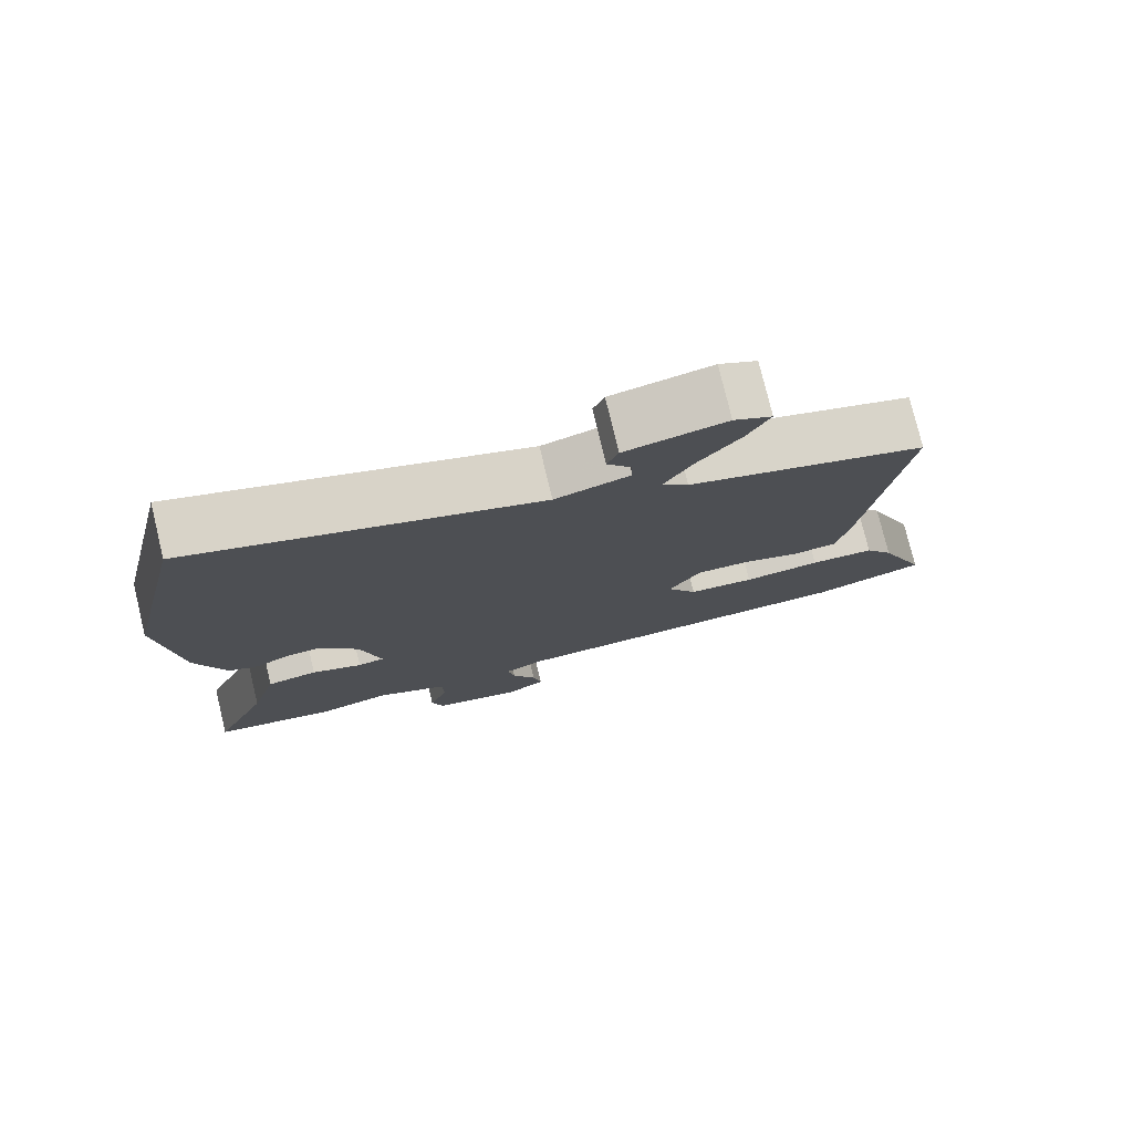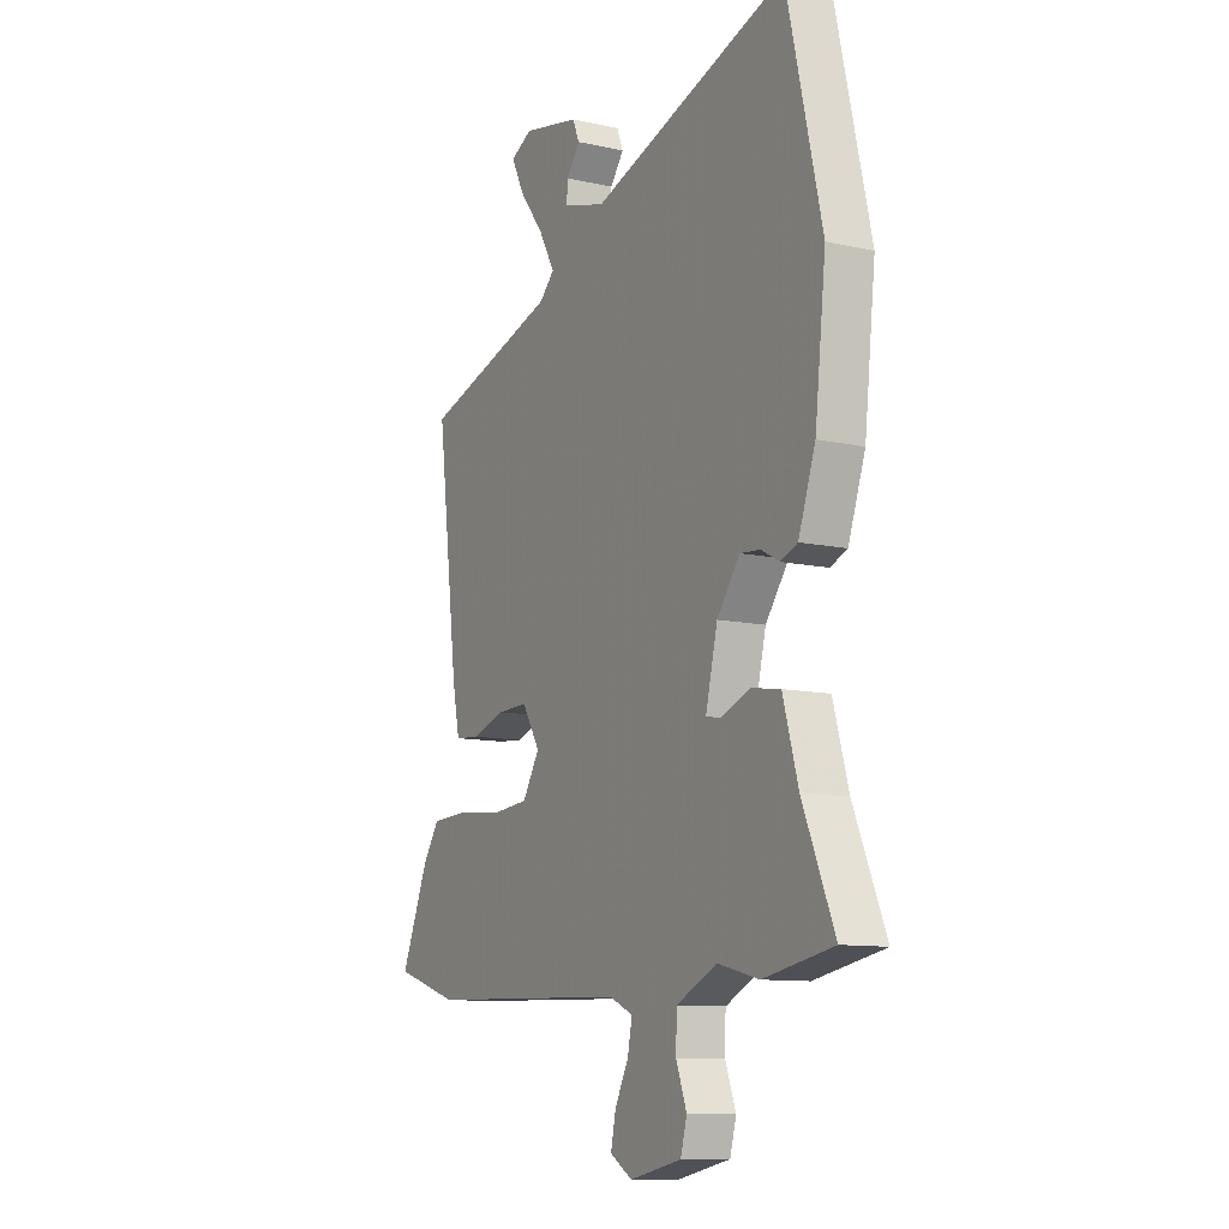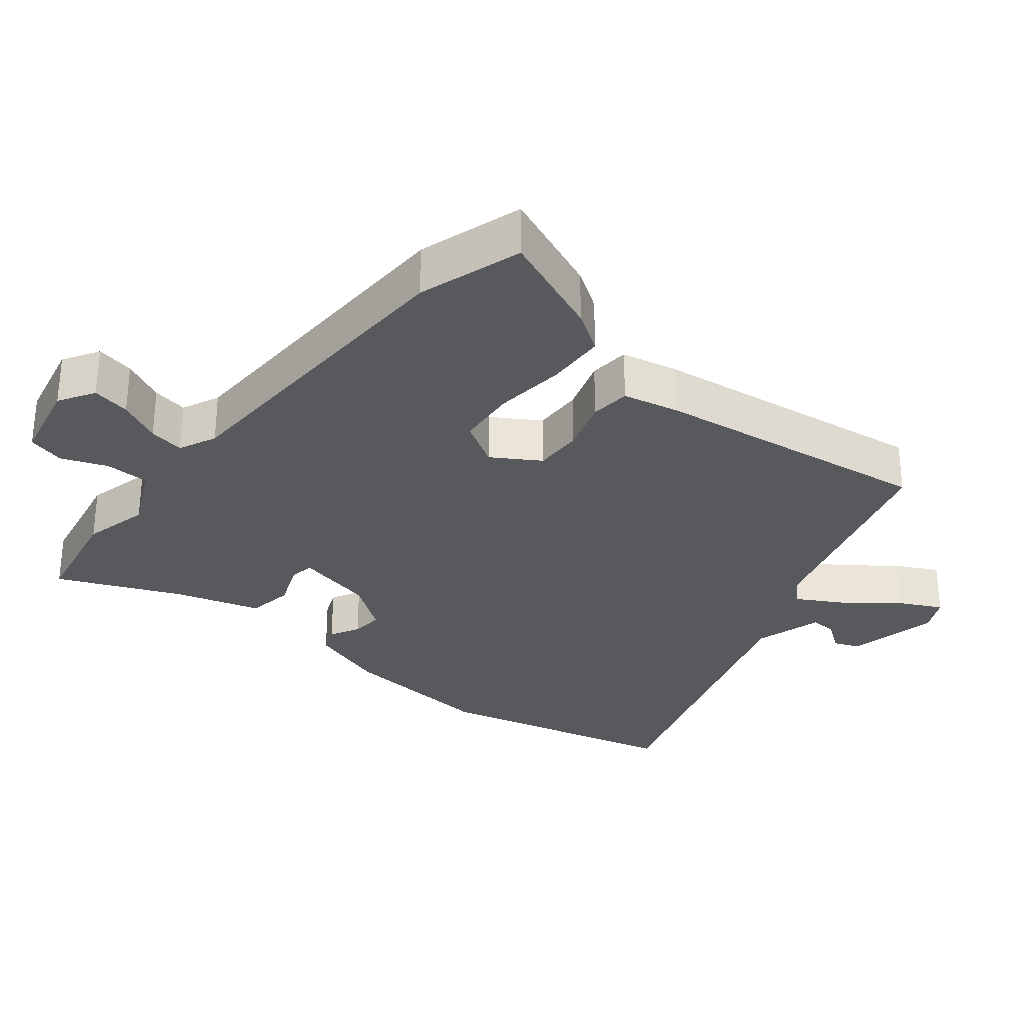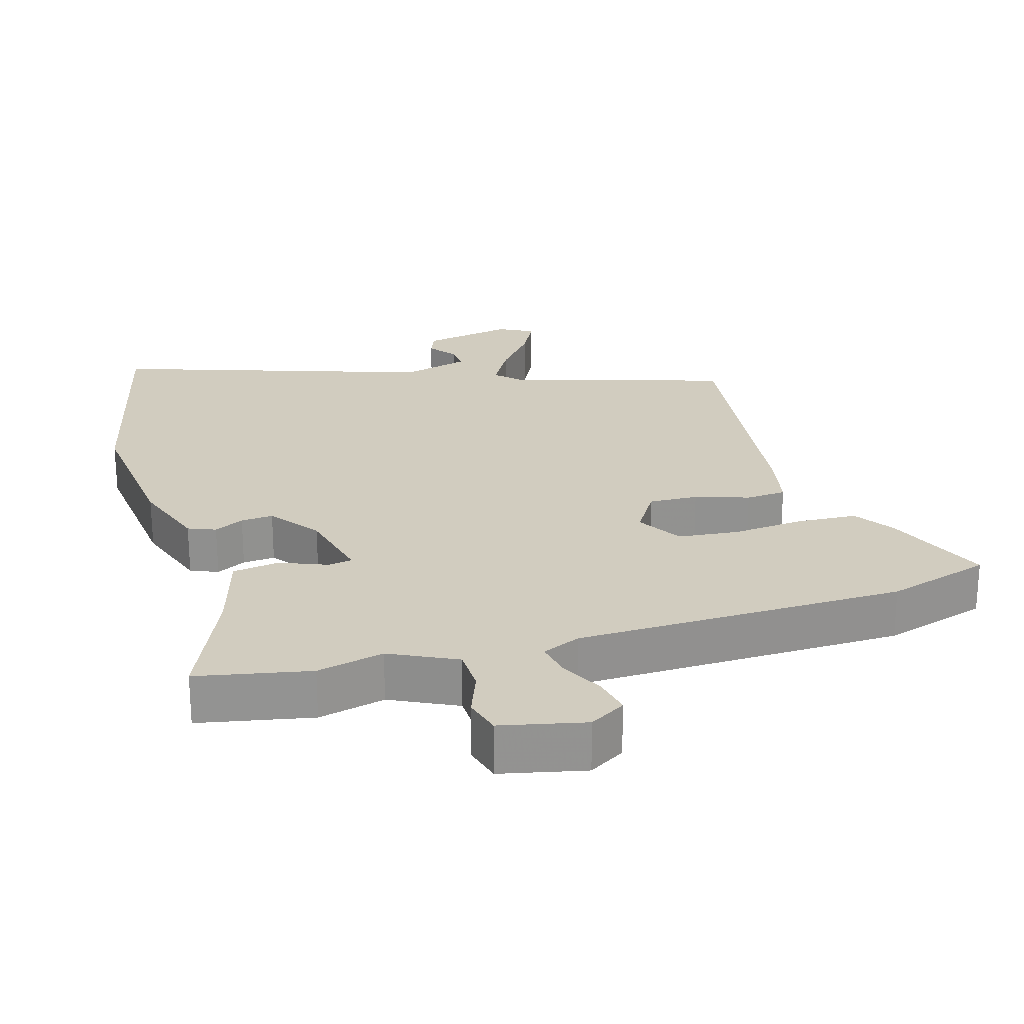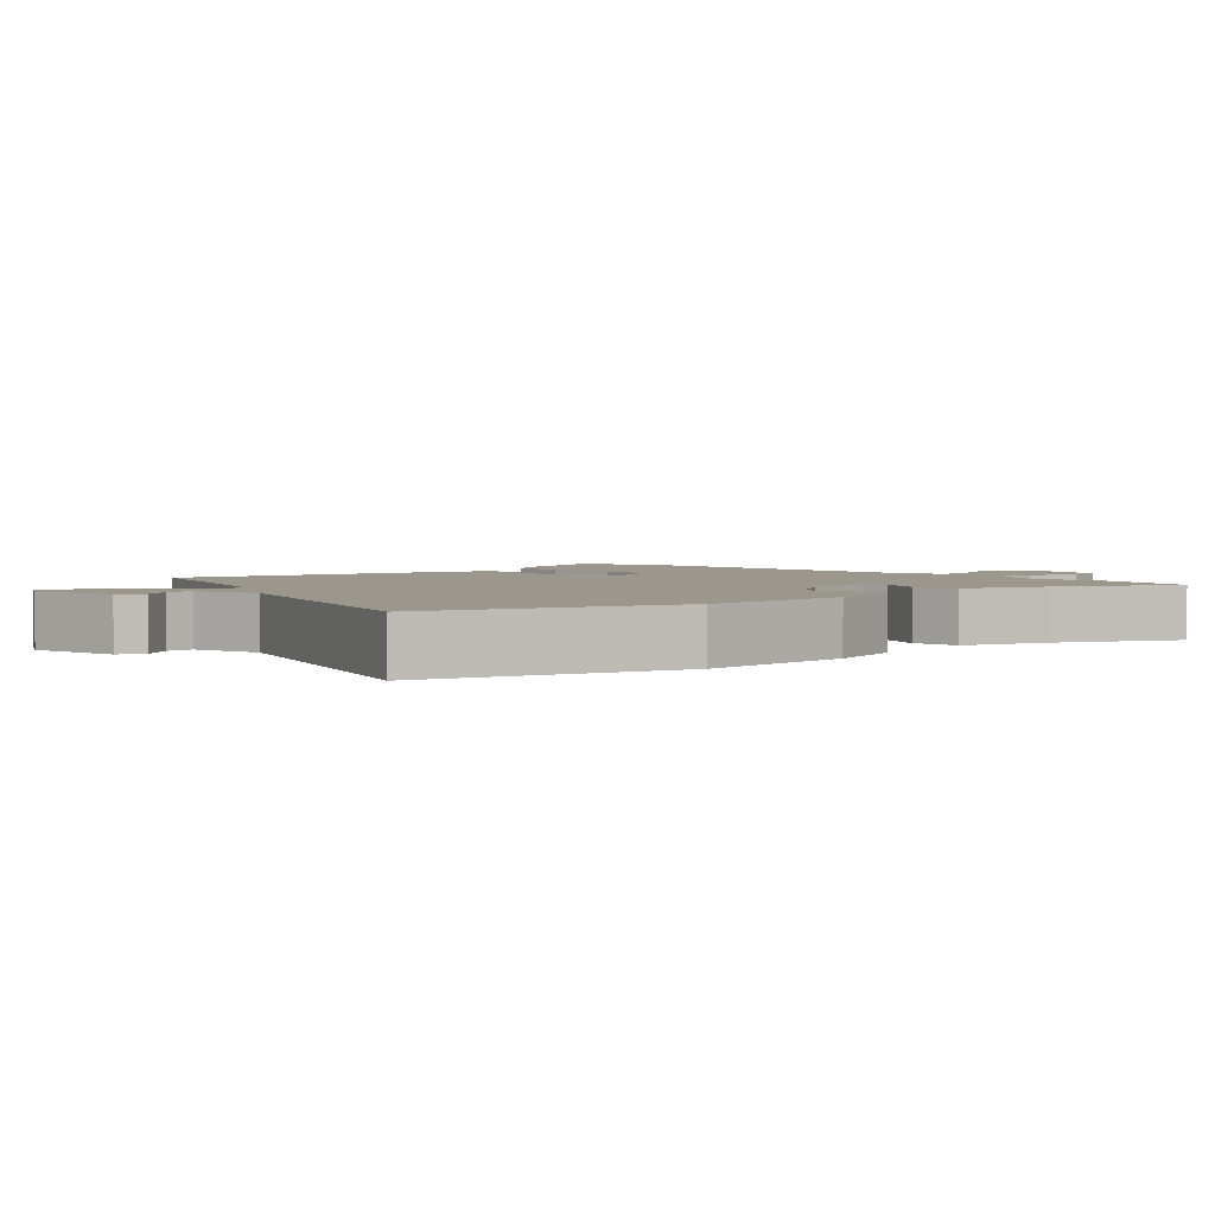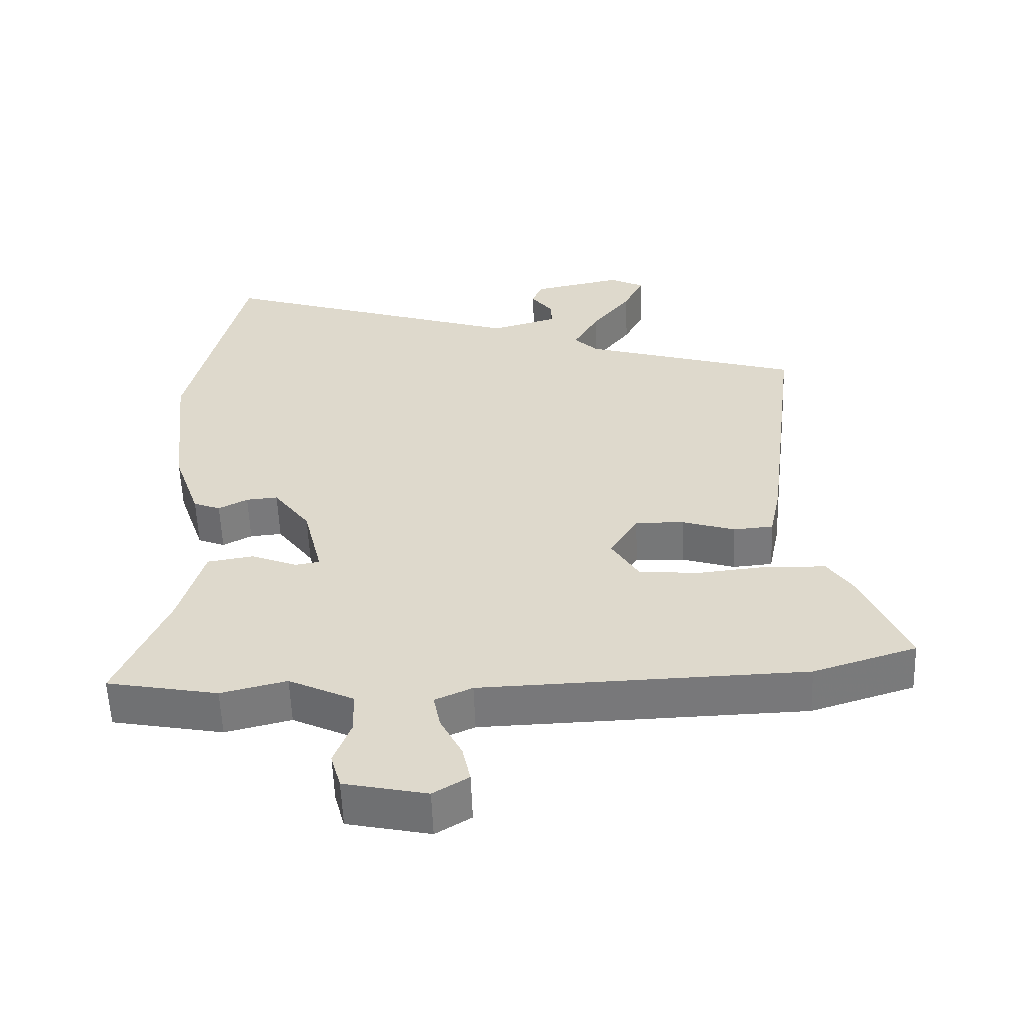
<metadata>
{"format":"obj","ext":"obj","renderer":"f3d","projection":"perspective","resolution":1024,"background":"white","views":[{"elev":77.5,"azim":166.4,"up":"+Z"},{"elev":-10.7,"azim":61.0,"up":"+Z"},{"elev":-29.8,"azim":-128.6,"up":"+Y"},{"elev":23.8,"azim":164.0,"up":"+Y"},{"elev":2.7,"azim":49.5,"up":"+Y"},{"elev":-57.3,"azim":-177.9,"up":"+Z"}]}
</metadata>
<code>
v -0.505 0.07 0.355
v -0.183 0.07 0.452
v -0.148 0.07 0.487
v -0.186 0.07 0.555
v -0.244 0.07 0.631
v -0.274 0.07 0.692
v -0.223 0.07 0.718
v -0.088 0.07 0.69
v -0.073 0.07 0.652
v -0.105 0.07 0.609
v -0.107 0.07 0.57
v -0.007 0.07 0.541
v 0.456 0.07 0.692
v 0.539 0.07 0.328
v 0.513 0.07 0.095
v 0.473 0.07 -0.02
v 0.433 0.07 -0.036
v 0.39 0.07 -0.013
v 0.343 0.07 -0.009
v 0.289 0.07 -0.082
v 0.261 0.07 -0.198
v 0.297 0.07 -0.204
v 0.365 0.07 -0.177
v 0.433 0.07 -0.188
v 0.469 0.07 -0.314
v 0.544 0.07 -0.492
v 0.38 0.07 -0.523
v 0.283 0.07 -0.499
v 0.187 0.07 -0.545
v 0.185 0.07 -0.609
v 0.21 0.07 -0.676
v 0.195 0.07 -0.73
v 0.073 0.07 -0.756
v 0.021 0.07 -0.724
v 0.033 0.07 -0.668
v 0.065 0.07 -0.605
v 0.075 0.07 -0.553
v 0.02 0.07 -0.528
v -0.458 0.07 -0.513
v -0.61 0.07 -0.465
v -0.545 0.07 -0.31
v -0.506 0.07 -0.252
v -0.419 0.07 -0.248
v -0.315 0.07 -0.259
v -0.226 0.07 -0.251
v -0.186 0.07 -0.185
v -0.228 0.07 -0.116
v -0.3 0.07 -0.118
v -0.378 0.07 -0.143
v -0.437 0.07 -0.138
v -0.454 0.07 -0.055
v -0.505 0 0.355
v -0.183 0 0.452
v -0.148 0 0.487
v -0.186 0 0.555
v -0.244 0 0.631
v -0.274 0 0.692
v -0.223 0 0.718
v -0.088 0 0.69
v -0.073 0 0.652
v -0.105 0 0.609
v -0.107 0 0.57
v -0.007 0 0.541
v 0.456 0 0.692
v 0.539 0 0.328
v 0.513 0 0.095
v 0.473 0 -0.02
v 0.433 0 -0.036
v 0.39 0 -0.013
v 0.343 0 -0.009
v 0.289 0 -0.082
v 0.261 0 -0.198
v 0.297 0 -0.204
v 0.365 0 -0.177
v 0.433 0 -0.188
v 0.469 0 -0.314
v 0.544 0 -0.492
v 0.38 0 -0.523
v 0.283 0 -0.499
v 0.187 0 -0.545
v 0.185 0 -0.609
v 0.21 0 -0.676
v 0.195 0 -0.73
v 0.073 0 -0.756
v 0.021 0 -0.724
v 0.033 0 -0.668
v 0.065 0 -0.605
v 0.075 0 -0.553
v 0.02 0 -0.528
v -0.458 0 -0.513
v -0.61 0 -0.465
v -0.545 0 -0.31
v -0.506 0 -0.252
v -0.419 0 -0.248
v -0.315 0 -0.259
v -0.226 0 -0.251
v -0.186 0 -0.185
v -0.228 0 -0.116
v -0.3 0 -0.118
v -0.378 0 -0.143
v -0.437 0 -0.138
v -0.454 0 -0.055
f 48 49 50 51
f 47 48 51 1
f 46 47 1 2
f 41 42 43 44
f 41 44 45
f 38 39 40 41
f 38 41 45
f 37 38 45 46
f 33 34 35 36
f 33 36 37
f 30 31 32 33
f 29 30 33 37
f 28 29 37 46
f 25 26 27 28
f 22 23 24 25
f 21 22 25 28
f 15 16 17 18
f 15 18 19
f 12 13 14 15
f 11 12 15 19
f 7 8 9 10
f 7 10 11
f 4 5 6 7
f 3 4 7 11
f 28 46 2 3
f 21 28 3 11
f 20 21 11
f 11 19 20
f 102 101 100 99
f 52 102 99 98
f 53 52 98 97
f 95 94 93 92
f 96 95 92
f 92 91 90 89
f 96 92 89
f 97 96 89 88
f 87 86 85 84
f 88 87 84
f 84 83 82 81
f 88 84 81 80
f 97 88 80 79
f 79 78 77 76
f 76 75 74 73
f 79 76 73 72
f 69 68 67 66
f 70 69 66
f 66 65 64 63
f 70 66 63 62
f 61 60 59 58
f 62 61 58
f 58 57 56 55
f 62 58 55 54
f 54 53 97 79
f 62 54 79 72
f 62 72 71
f 71 70 62
f 1 52 53 2
f 2 53 54 3
f 3 54 55 4
f 4 55 56 5
f 5 56 57 6
f 6 57 58 7
f 7 58 59 8
f 8 59 60 9
f 9 60 61 10
f 10 61 62 11
f 11 62 63 12
f 12 63 64 13
f 13 64 65 14
f 14 65 66 15
f 15 66 67 16
f 16 67 68 17
f 17 68 69 18
f 18 69 70 19
f 19 70 71 20
f 20 71 72 21
f 21 72 73 22
f 22 73 74 23
f 23 74 75 24
f 24 75 76 25
f 25 76 77 26
f 26 77 78 27
f 27 78 79 28
f 28 79 80 29
f 29 80 81 30
f 30 81 82 31
f 31 82 83 32
f 32 83 84 33
f 33 84 85 34
f 34 85 86 35
f 35 86 87 36
f 36 87 88 37
f 37 88 89 38
f 38 89 90 39
f 39 90 91 40
f 40 91 92 41
f 41 92 93 42
f 42 93 94 43
f 43 94 95 44
f 44 95 96 45
f 45 96 97 46
f 46 97 98 47
f 47 98 99 48
f 48 99 100 49
f 49 100 101 50
f 50 101 102 51
f 51 102 52 1

</code>
